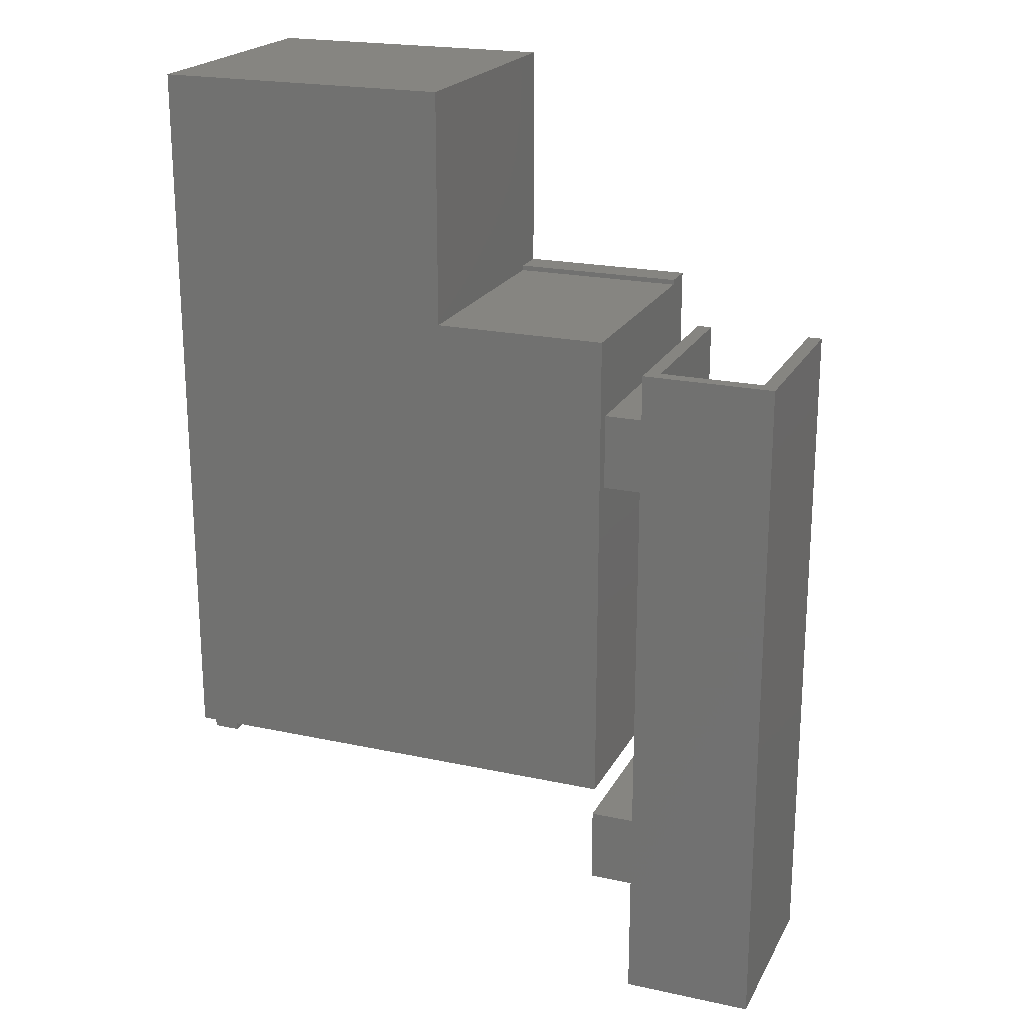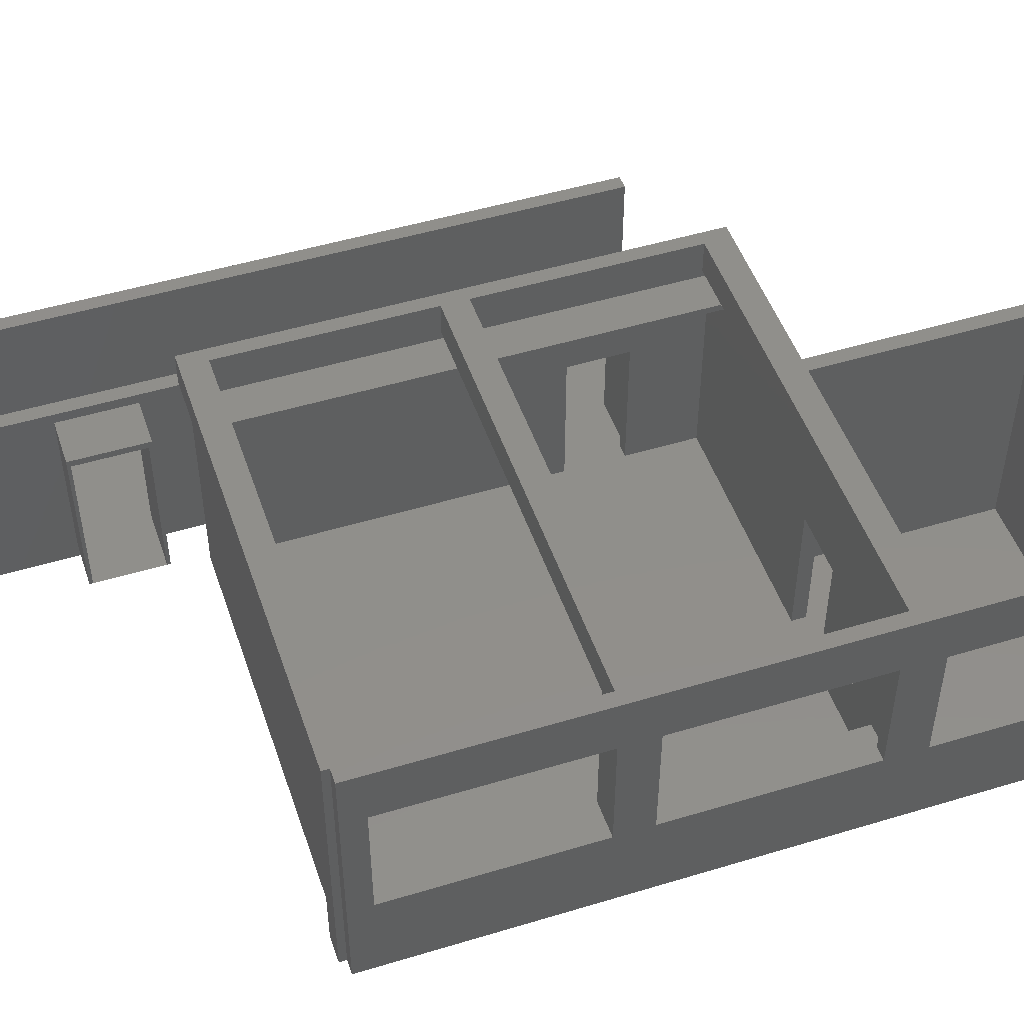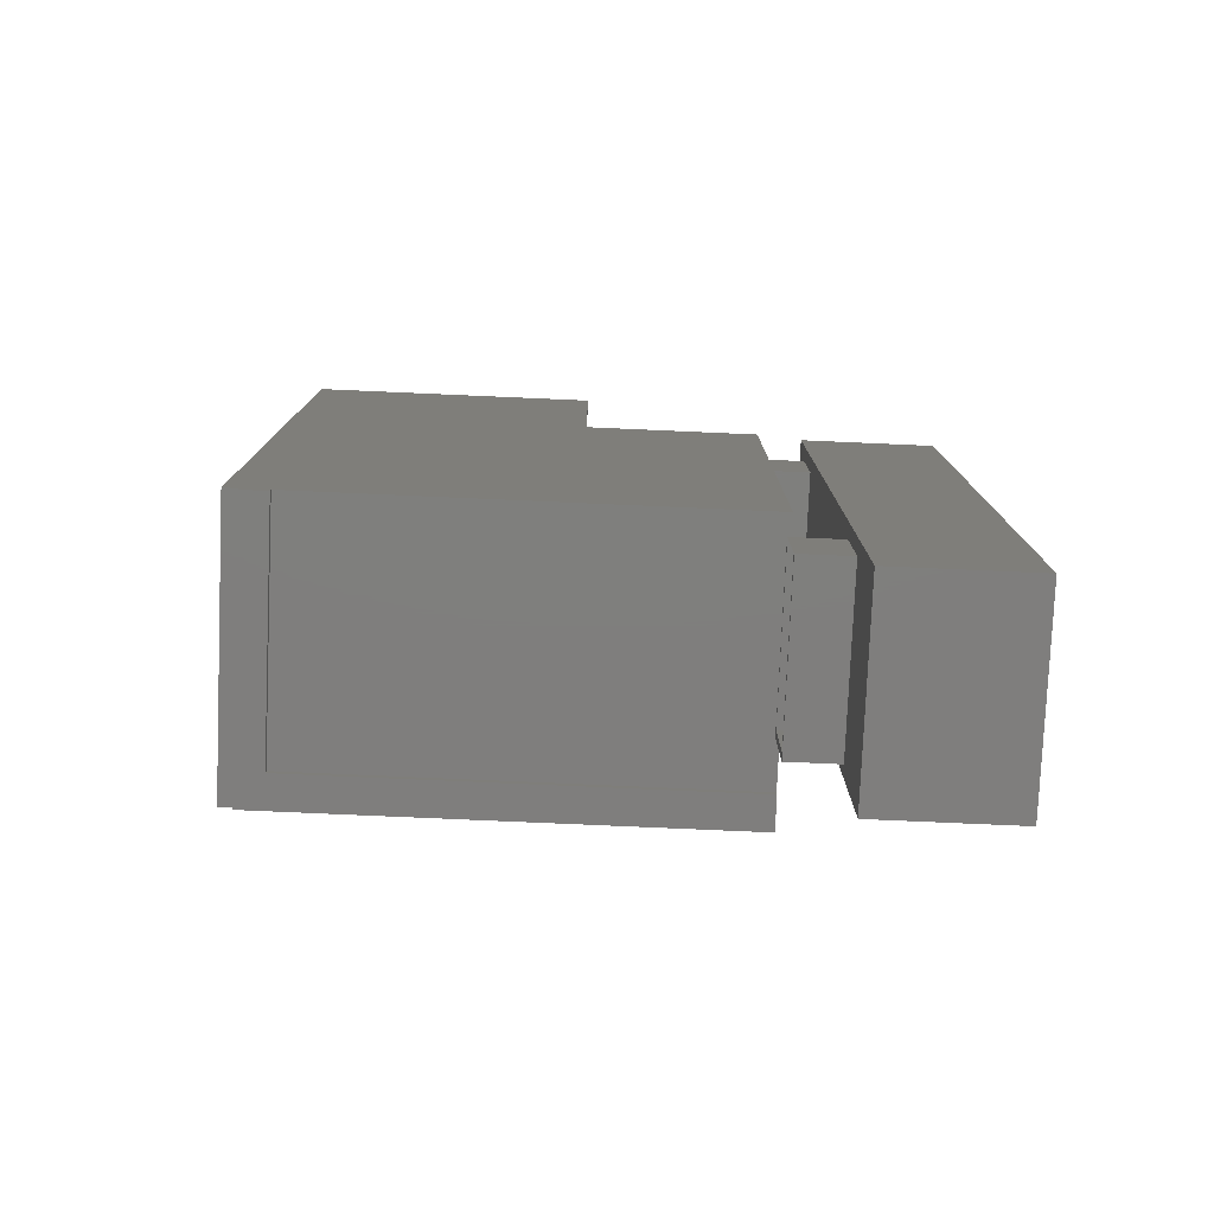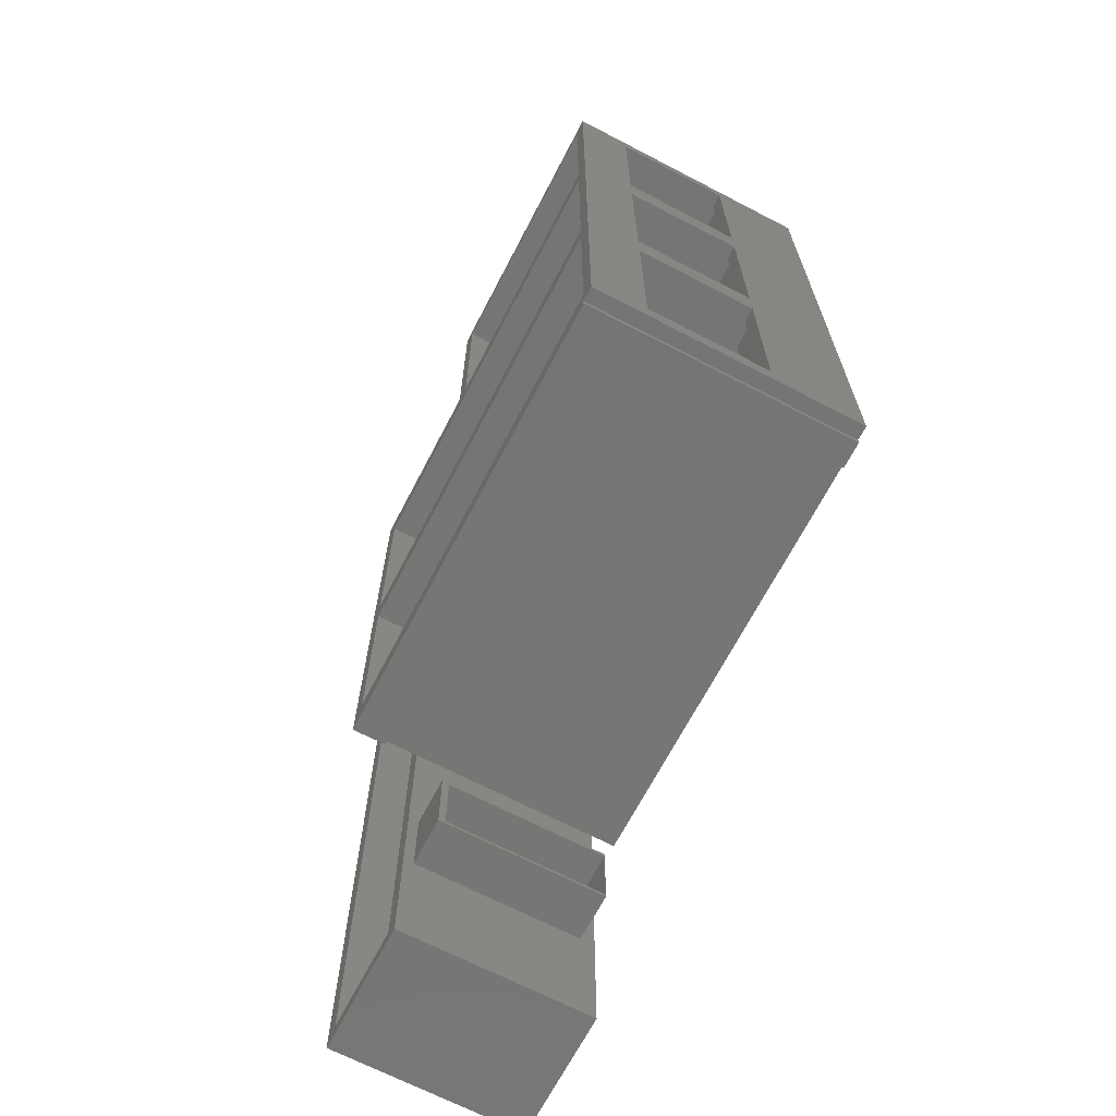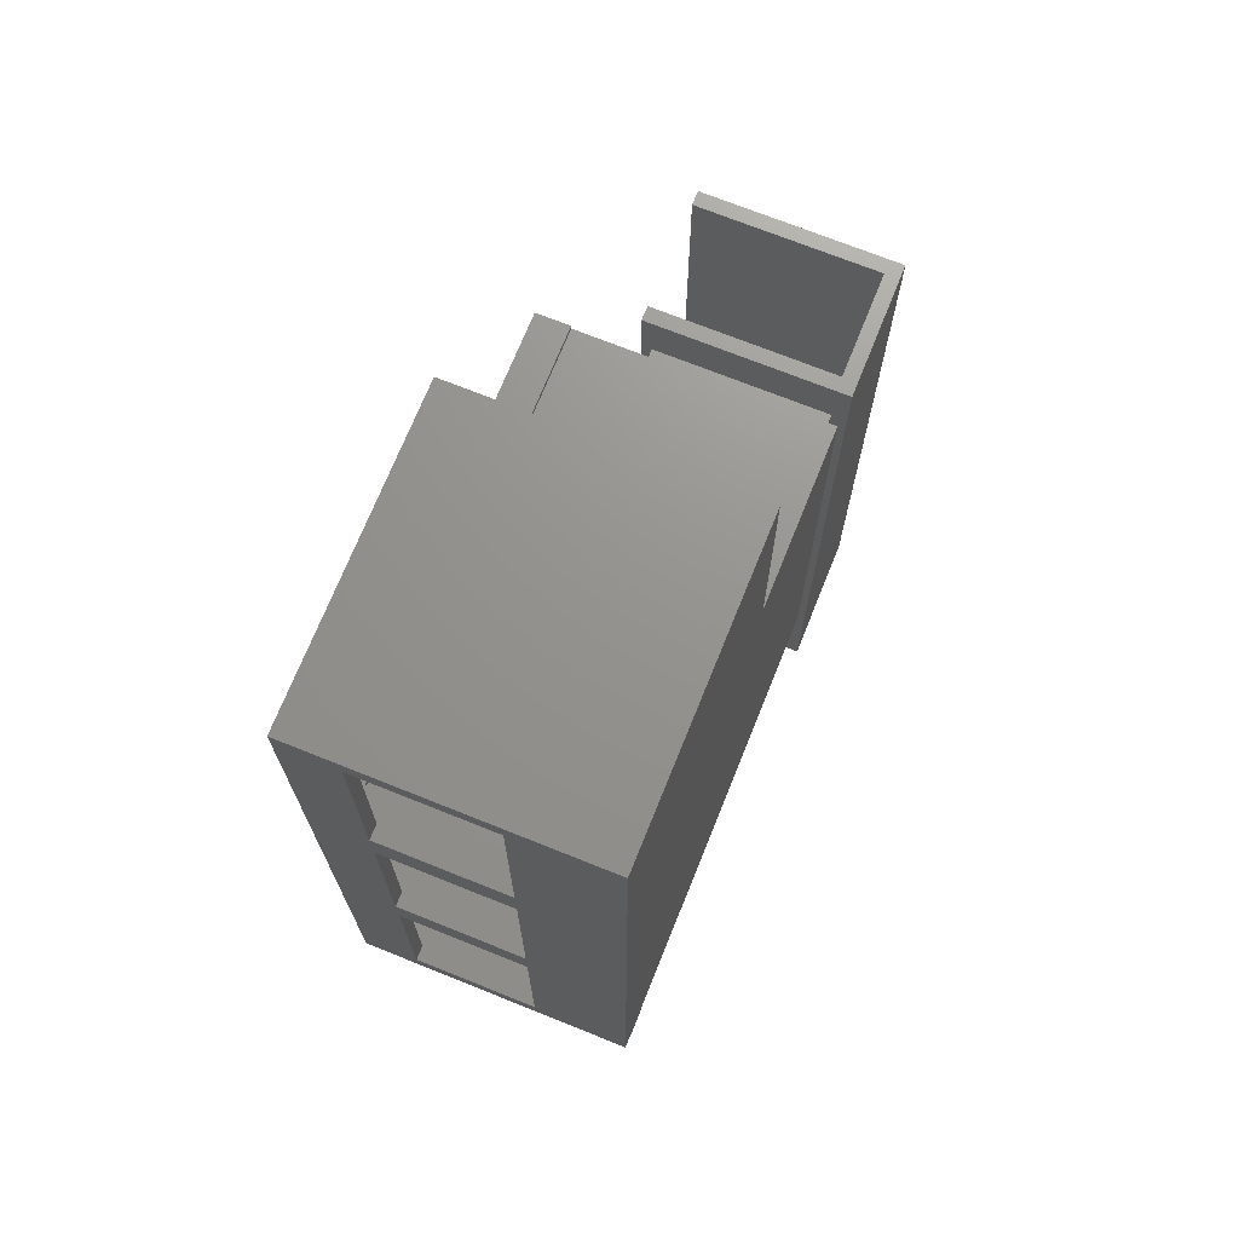
<metadata>
{"format":"stl","ext":"stl","renderer":"f3d","projection":"perspective","resolution":1024,"background":"white","views":[{"elev":21.0,"azim":-158.8,"up":"+Y"},{"elev":49.1,"azim":71.4,"up":"+Z"},{"elev":-78.6,"azim":177.5,"up":"+Y"},{"elev":-68.1,"azim":62.5,"up":"+Y"},{"elev":71.3,"azim":111.9,"up":"+Y"}]}
</metadata>
<code>
# stl→obj: 232 verts, 488 faces
v -2.57 -3.41 0
v -2.57 -3.41 2.81
v -2.57 6.8 0
v -2.57 6.8 2.81
v -0.62 -3.41 0
v -0.62 -3.41 2.81
v -0.62 6.8 0
v -2.36 6.8 0.21
v -0.83 6.8 2.81
v -0.83 6.8 0.21
v -0.62 6.8 2.81
v -2.36 6.8 2.81
v -0.83 -3.2 2.81
v -2.36 -3.2 2.81
v -2.36 6.495 2.81
v -0.83 6.59 2.81
v -0.62 -1.68 0.21
v -0.62 6.06 2.66
v -0.62 6.06 0.21
v -0.62 -0.56 0.21
v -0.62 -1.68 2.66
v -0.62 -0.56 2.66
v -0.62 4.94 0.21
v -0.62 4.94 2.66
v -0.83 6.59 0.21
v -2.36 6.495 0.21
v -2.36 -3.2 0.21
v -0.83 -3.2 0.21
v -0.83 -1.68 0.21
v -0.83 4.94 0.21
v -0.83 6.06 0.21
v -0.83 -0.56 0.21
v -0.83 6.06 2.66
v -0.83 4.94 2.66
v -0.83 -0.56 2.66
v -0.83 -1.68 2.66
v 0.1 -1.68 0.21
v 0.1 -0.56 0.21
v 0.1 -1.68 2.66
v 0.1 -0.56 2.66
v 0 4.94 0.21
v 0 6.06 0.21
v 0 4.94 2.66
v 0 6.06 2.66
v -0.83 4.99 2.56
v -0.83 6.01 2.56
v -0.83 4.99 0.2101
v -0.83 6.01 0.2101
v -0.83 -1.63 2.56
v -0.83 -0.61 2.56
v -0.83 -1.63 0.2101
v -0.83 -0.61 0.2101
v 0.1 -1.63 0.2101
v 0.1 -0.61 0.2101
v 0.1 -1.63 2.56
v 0.1 -0.61 2.56
v 0 -0.105 3.496
v 0 -0.105 3.98
v 0 0 3.496
v 0 7.305 3.98
v 0 7.23 3.496
v 0 7.305 3.496
v 0 7.23 0
v 0 0 0
v -0.83 4.99 2.29
v 0 4.99 0.2101
v 0 4.99 2.56
v -0.62 4.99 2.29
v -0.62 4.99 2.56
v 0 6.01 0.2101
v 0 6.01 2.56
v -0.62 6.01 2.56
v -0.83 6.01 2.29
v -0.62 6.01 2.29
v 0.1 5.945 0.2101
v 0 5.045 0.2101
v 0.1 5.045 0.2101
v 0 5.945 0.2101
v -0.83 -1.63 2.29
v -0.62 -1.63 2.29
v -0.62 -1.63 2.56
v -0.62 -0.61 2.56
v -0.83 -0.61 2.29
v -0.62 -0.61 2.29
v 6.28 -0.105 3.496
v 6.28 0 3.496
v 6.28 0 0
v 2.55 7.23 0
v 2.55 10.65 0
v 6.88 10.65 0
v 6.67 0 0
v 6.88 0 0
v 6.67 -0.105 0
v 6.28 -0.105 0
v 2.55 7.23 3.496
v 2.55 7.305 3.496
v 2.55 7.305 3.98
v 0.21 0.285 3.98
v 6.67 -0.105 3.98
v 6.67 7.02 3.98
v 6.88 0 3.98
v 6.88 10.65 3.98
v 2.76 7.305 3.98
v 2.76 10.44 3.98
v 0.21 3.315 3.98
v 0.21 6.915 3.98
v 6.67 6.915 3.98
v 0.21 3.705 3.98
v 6.67 0.21 3.98
v 6.67 0 3.98
v 6.67 3.705 3.98
v 6.67 3.315 3.98
v 6.67 7.305 3.98
v 6.67 10.44 3.98
v 2.55 10.65 3.98
v 6.67 0.285 3.98
v 6.67 -0.105 3.77
v 0 5.045 2.29
v 0 5.945 2.29
v 0.1 5.945 0.21
v 0.21 5.945 0.21
v 0.21 5.945 2.29
v 0.1 5.045 0.21
v 0.21 5.045 2.29
v 0.21 5.045 0.21
v 6.67 0 3.77
v 6.88 0.335 1.37
v 6.88 6.805 1.37
v 6.88 3.845 1.37
v 6.88 3.295 1.37
v 6.88 0.335 3.17
v 6.88 3.295 3.17
v 6.88 7.41 1.37
v 6.88 7.41 3.17
v 6.88 6.805 3.17
v 6.88 10.37 1.37
v 6.88 3.845 3.17
v 6.88 10.37 3.17
v 0.21 0.21 3.293
v 0.21 7.02 0.21
v 0.21 7.02 3.293
v 0.21 3.315 3.496
v 0.21 7.02 3.496
v 0.21 7.02 3.393
v 0.21 0.21 0.21
v 0.21 0.21 3.393
v 0.21 0.285 3.496
v 0.21 0.21 3.496
v 0.21 3.705 3.496
v 0.21 6.915 3.496
v 6.28 0.285 3.496
v 6.67 0.285 3.77
v 6.67 0.285 1.28
v 6.28 0.285 1.28
v 6.67 0.21 3.77
v 6.67 7.02 3.77
v 6.67 6.915 3.77
v 6.67 6.805 1.37
v 6.67 6.915 1.28
v 6.67 3.845 1.37
v 6.67 3.705 1.28
v 6.67 3.705 3.77
v 6.67 3.315 3.77
v 6.67 3.315 1.28
v 6.67 3.295 1.37
v 6.67 3.295 3.17
v 6.67 0.335 1.37
v 6.67 0.335 3.17
v 6.67 6.805 3.17
v 6.67 3.845 3.17
v 6.28 6.915 3.496
v 6.28 6.915 1.28
v 6.28 3.705 3.496
v 6.28 3.705 1.28
v 6.28 3.315 3.496
v 6.28 3.315 1.28
v 2.76 10.44 0.21
v 2.76 7.23 3.496
v 2.76 7.305 3.496
v 2.76 7.23 0.21
v 6.28 7.305 3.496
v 6.67 7.305 1.28
v 6.28 7.305 1.28
v 6.67 7.41 1.37
v 6.67 10.44 1.28
v 6.67 7.41 3.17
v 6.67 10.37 3.17
v 6.67 10.44 1.11
v 6.67 10.44 0.21
v 6.67 7.305 1.11
v 6.67 7.305 0.21
v 6.67 10.37 1.37
v 6.28 0.21 0.21
v 6.67 0.285 0.21
v 6.28 0.285 0.21
v 6.28 3.315 0.21
v 6.67 3.315 0.21
v 6.67 3.705 0.21
v 6.28 3.705 0.21
v 6.67 6.915 0.21
v 6.28 6.915 0.21
v 6.28 7.02 0.21
v 4.59 7.02 0.21
v 4.59 7.23 0.21
v 3.69 7.02 0.21
v 6.28 7.305 0.21
v 6.28 7.23 0.21
v 2.55 7.02 0.21
v 3.69 7.23 0.21
v 0.786 0.21 3.393
v 6.28 0.21 3.496
v 0.786 0.21 3.293
v 0.786 7.02 3.293
v 0.786 7.02 3.393
v 2.55 7.02 3.496
v 6.28 7.02 3.496
v 6.28 0.285 1.11
v 6.28 3.315 1.11
v 6.28 6.915 1.11
v 6.28 3.705 1.11
v 3.69 7.23 2.29
v 6.28 7.23 3.496
v 4.59 7.23 2.29
v 6.28 7.305 1.11
v 6.28 10.44 1.28
v 6.28 10.44 1.11
v 4.59 7.02 2.29
v 3.69 7.02 2.29
v 6.67 6.915 1.11
v 6.67 3.705 1.11
v 6.67 3.315 1.11
v 6.67 0.285 1.11
f 1 2 3
f 3 2 4
f 2 1 5
f 6 2 5
f 1 3 5
f 5 3 7
f 3 4 8
f 3 8 7
f 9 7 10
f 8 10 7
f 7 9 11
f 8 4 12
f 13 2 6
f 14 15 4
f 11 9 6
f 9 16 6
f 14 2 13
f 15 12 4
f 4 2 14
f 16 13 6
f 17 5 7
f 18 19 7
f 20 17 7
f 6 5 17
f 11 6 21
f 11 21 22
f 23 20 7
f 22 20 23
f 11 22 24
f 11 18 7
f 11 24 18
f 23 24 22
f 19 23 7
f 17 21 6
f 9 10 16
f 16 10 25
f 26 27 28
f 29 26 28
f 30 31 26
f 30 26 32
f 25 26 31
f 10 26 25
f 8 26 10
f 29 32 26
f 8 12 15
f 26 8 15
f 26 15 14
f 27 26 14
f 13 28 14
f 14 28 27
f 16 25 33
f 16 33 13
f 33 34 13
f 35 30 32
f 29 13 36
f 34 35 13
f 30 35 34
f 35 36 13
f 13 29 28
f 33 25 31
f 17 20 37
f 37 20 38
f 21 17 37
f 39 21 37
f 20 22 38
f 38 22 40
f 22 21 39
f 40 22 39
f 23 19 41
f 41 19 42
f 24 23 41
f 43 24 41
f 19 18 42
f 42 18 44
f 18 24 43
f 44 18 43
f 45 34 33
f 46 45 33
f 30 34 47
f 30 47 31
f 46 31 48
f 47 48 31
f 31 46 33
f 47 34 45
f 49 36 35
f 50 49 35
f 29 36 51
f 29 51 32
f 50 32 52
f 51 52 32
f 32 50 35
f 51 36 49
f 53 37 38
f 54 53 38
f 39 37 53
f 40 39 55
f 40 56 38
f 40 55 56
f 56 54 38
f 53 55 39
f 57 58 59
f 59 58 60
f 61 60 62
f 59 60 61
f 41 59 43
f 61 43 59
f 63 64 41
f 63 41 42
f 61 63 44
f 61 44 43
f 44 63 42
f 59 41 64
f 47 65 66
f 67 68 69
f 66 68 67
f 65 68 66
f 45 65 47
f 70 71 72
f 73 70 74
f 74 70 72
f 48 70 73
f 48 73 46
f 75 76 77
f 78 76 75
f 66 76 48
f 48 76 78
f 48 78 70
f 47 66 48
f 51 79 53
f 55 80 81
f 53 80 55
f 79 80 53
f 49 79 51
f 54 56 82
f 83 54 84
f 84 54 82
f 52 54 83
f 52 83 50
f 53 54 52
f 51 53 52
f 56 55 82
f 82 55 81
f 57 59 85
f 85 59 86
f 59 64 87
f 86 59 87
f 64 63 87
f 87 63 88
f 87 88 89
f 87 89 90
f 91 90 92
f 87 90 91
f 91 93 87
f 87 93 94
f 63 61 88
f 88 61 95
f 61 62 95
f 95 62 96
f 62 60 96
f 96 60 97
f 98 58 99
f 100 101 102
f 103 104 97
f 60 58 98
f 60 98 105
f 106 107 97
f 106 97 60
f 60 105 108
f 60 108 106
f 100 97 107
f 103 97 100
f 101 109 110
f 111 105 112
f 111 108 105
f 113 103 100
f 104 114 102
f 115 104 102
f 100 109 101
f 102 114 100
f 114 113 100
f 115 97 104
f 110 98 99
f 109 98 110
f 116 98 109
f 58 57 85
f 117 58 85
f 94 93 85
f 93 117 85
f 117 99 58
f 46 73 45
f 45 73 65
f 66 67 76
f 118 67 71
f 78 71 70
f 119 71 78
f 76 67 118
f 118 71 119
f 71 67 72
f 72 67 69
f 69 68 74
f 72 69 74
f 74 68 73
f 73 68 65
f 75 120 121
f 119 75 122
f 122 75 121
f 78 75 119
f 77 123 120
f 75 77 120
f 124 125 118
f 77 125 123
f 118 125 77
f 76 118 77
f 50 83 49
f 49 83 79
f 81 80 84
f 82 81 84
f 84 80 83
f 83 80 79
f 94 85 87
f 87 85 86
f 117 93 91
f 126 117 91
f 92 110 126
f 91 92 126
f 92 101 110
f 127 92 90
f 128 129 90
f 130 127 90
f 101 92 127
f 101 127 131
f 102 101 132
f 129 130 90
f 133 134 135
f 136 133 90
f 102 132 137
f 102 137 135
f 132 130 129
f 102 135 134
f 102 138 90
f 102 134 138
f 138 136 90
f 133 128 90
f 135 128 133
f 129 137 132
f 131 132 101
f 89 115 90
f 90 115 102
f 88 95 89
f 89 95 96
f 89 96 97
f 89 97 115
f 99 117 126
f 110 99 126
f 124 139 125
f 121 140 122
f 141 124 122
f 141 139 124
f 105 98 142
f 140 143 144
f 140 141 122
f 140 144 141
f 139 145 125
f 146 147 148
f 147 142 98
f 146 142 147
f 146 149 142
f 149 106 108
f 149 150 106
f 146 150 149
f 146 143 150
f 146 144 143
f 147 98 151
f 151 98 116
f 151 116 152
f 151 152 153
f 151 153 154
f 109 155 152
f 116 109 152
f 100 156 109
f 109 156 157
f 158 157 159
f 160 159 161
f 109 157 162
f 109 162 163
f 164 165 166
f 155 109 152
f 167 164 153
f 168 152 166
f 165 164 167
f 152 167 153
f 152 109 166
f 109 163 166
f 152 168 167
f 169 157 158
f 170 162 169
f 162 157 169
f 164 166 163
f 162 170 160
f 162 160 161
f 158 159 160
f 107 157 156
f 100 107 156
f 106 150 171
f 157 106 171
f 172 159 171
f 159 157 171
f 157 107 106
f 149 108 173
f 173 108 111
f 173 111 162
f 173 162 161
f 173 161 174
f 112 163 162
f 111 112 162
f 105 142 175
f 163 105 175
f 176 164 175
f 164 163 175
f 163 112 105
f 177 104 103
f 178 177 179
f 179 177 103
f 180 177 178
f 179 103 181
f 181 103 113
f 181 113 182
f 181 182 183
f 184 185 182
f 186 113 187
f 188 185 114
f 188 114 189
f 188 189 190
f 189 191 190
f 113 184 182
f 114 185 192
f 114 192 187
f 114 187 113
f 113 186 184
f 192 185 184
f 189 114 104
f 177 189 104
f 122 124 119
f 119 124 118
f 125 145 193
f 194 125 195
f 195 125 193
f 196 125 194
f 197 196 194
f 198 125 199
f 200 125 198
f 201 125 200
f 202 125 201
f 203 125 202
f 204 125 203
f 205 125 204
f 206 204 207
f 189 204 206
f 189 206 191
f 205 208 125
f 177 180 189
f 189 209 204
f 209 205 204
f 208 121 125
f 120 125 121
f 196 199 125
f 123 125 120
f 180 209 189
f 208 140 121
f 127 130 165
f 167 127 165
f 131 127 168
f 168 127 167
f 130 132 166
f 165 130 166
f 132 131 166
f 166 131 168
f 129 128 158
f 160 129 158
f 137 129 170
f 170 129 160
f 128 135 169
f 158 128 169
f 135 137 169
f 169 137 170
f 133 136 192
f 184 133 192
f 134 133 186
f 186 133 184
f 136 138 187
f 192 136 187
f 138 134 187
f 187 134 186
f 148 210 146
f 211 210 148
f 212 210 211
f 212 211 193
f 212 193 139
f 193 145 139
f 139 141 212
f 212 141 213
f 141 144 213
f 213 144 214
f 144 146 210
f 214 144 210
f 148 147 211
f 211 147 151
f 142 149 175
f 175 149 173
f 150 143 171
f 171 143 215
f 216 171 215
f 208 215 143
f 140 208 143
f 193 211 195
f 154 211 151
f 195 211 217
f 176 175 173
f 176 173 174
f 217 174 218
f 172 171 216
f 172 216 202
f 219 202 201
f 172 202 219
f 199 196 220
f 174 172 220
f 217 176 174
f 218 220 196
f 174 220 218
f 154 176 217
f 154 217 211
f 220 172 219
f 176 154 153
f 164 176 153
f 172 174 161
f 159 172 161
f 209 178 221
f 222 207 223
f 222 223 178
f 178 209 180
f 223 207 204
f 221 178 223
f 178 179 222
f 222 179 181
f 207 222 206
f 183 222 181
f 206 222 224
f 183 225 224
f 183 224 222
f 224 225 226
f 225 183 182
f 185 225 182
f 224 226 190
f 190 226 188
f 206 224 191
f 191 224 190
f 226 225 188
f 188 225 185
f 215 208 205
f 227 215 228
f 228 215 205
f 216 215 227
f 202 227 203
f 216 227 202
f 209 221 228
f 205 209 228
f 223 204 227
f 227 204 203
f 219 201 200
f 229 219 200
f 229 200 230
f 230 200 198
f 199 220 198
f 198 220 230
f 218 196 197
f 231 218 197
f 231 197 232
f 232 197 194
f 195 217 194
f 194 217 232
f 210 212 213
f 214 210 213
f 217 218 232
f 232 218 231
f 220 219 230
f 230 219 229
f 221 223 228
f 228 223 227

</code>
